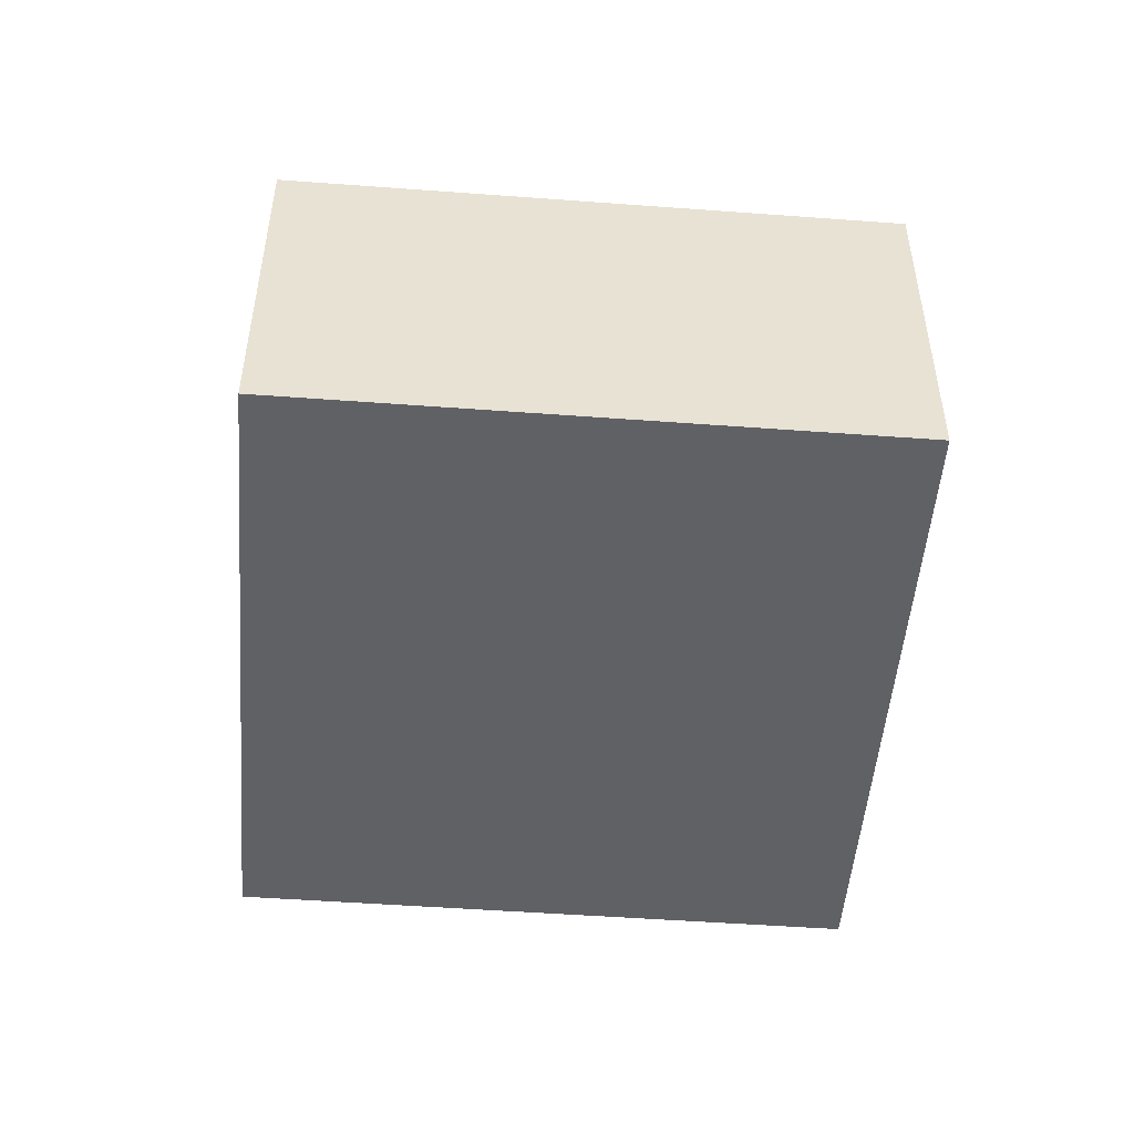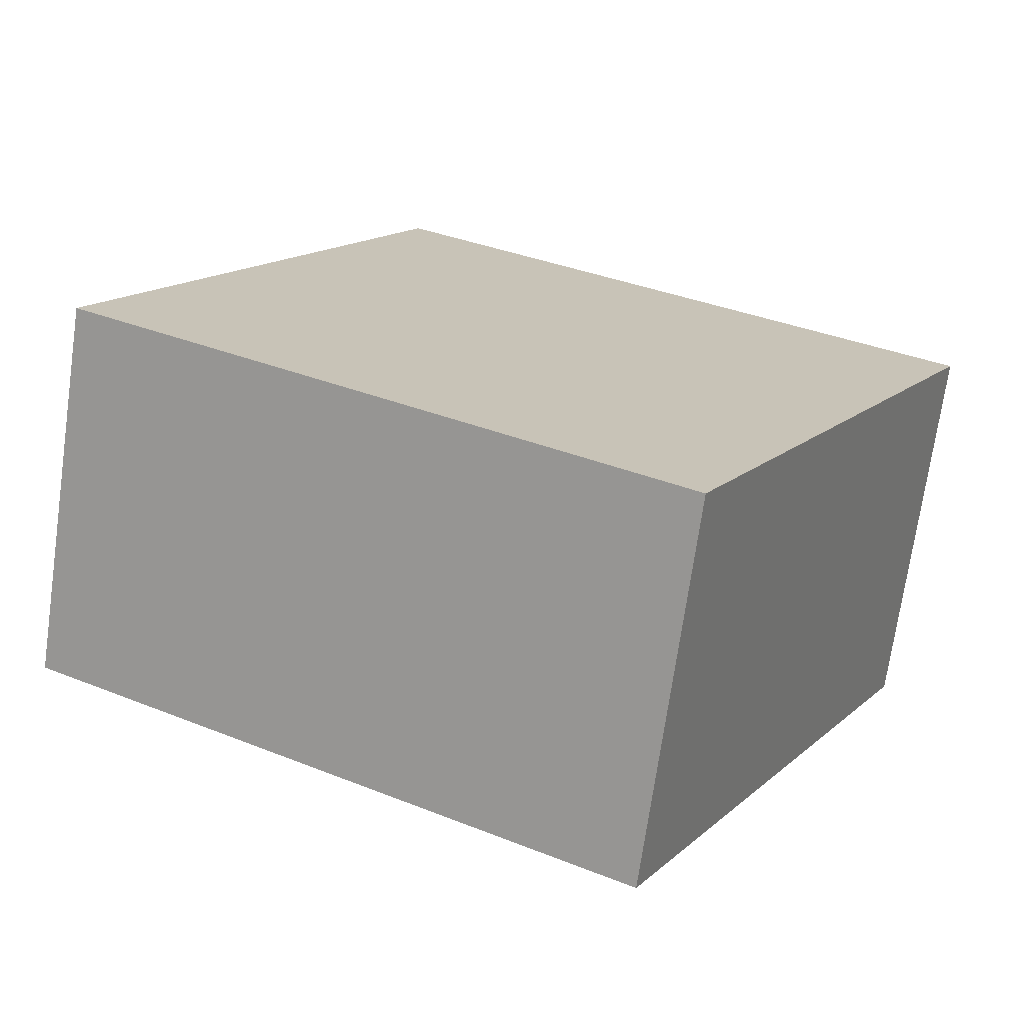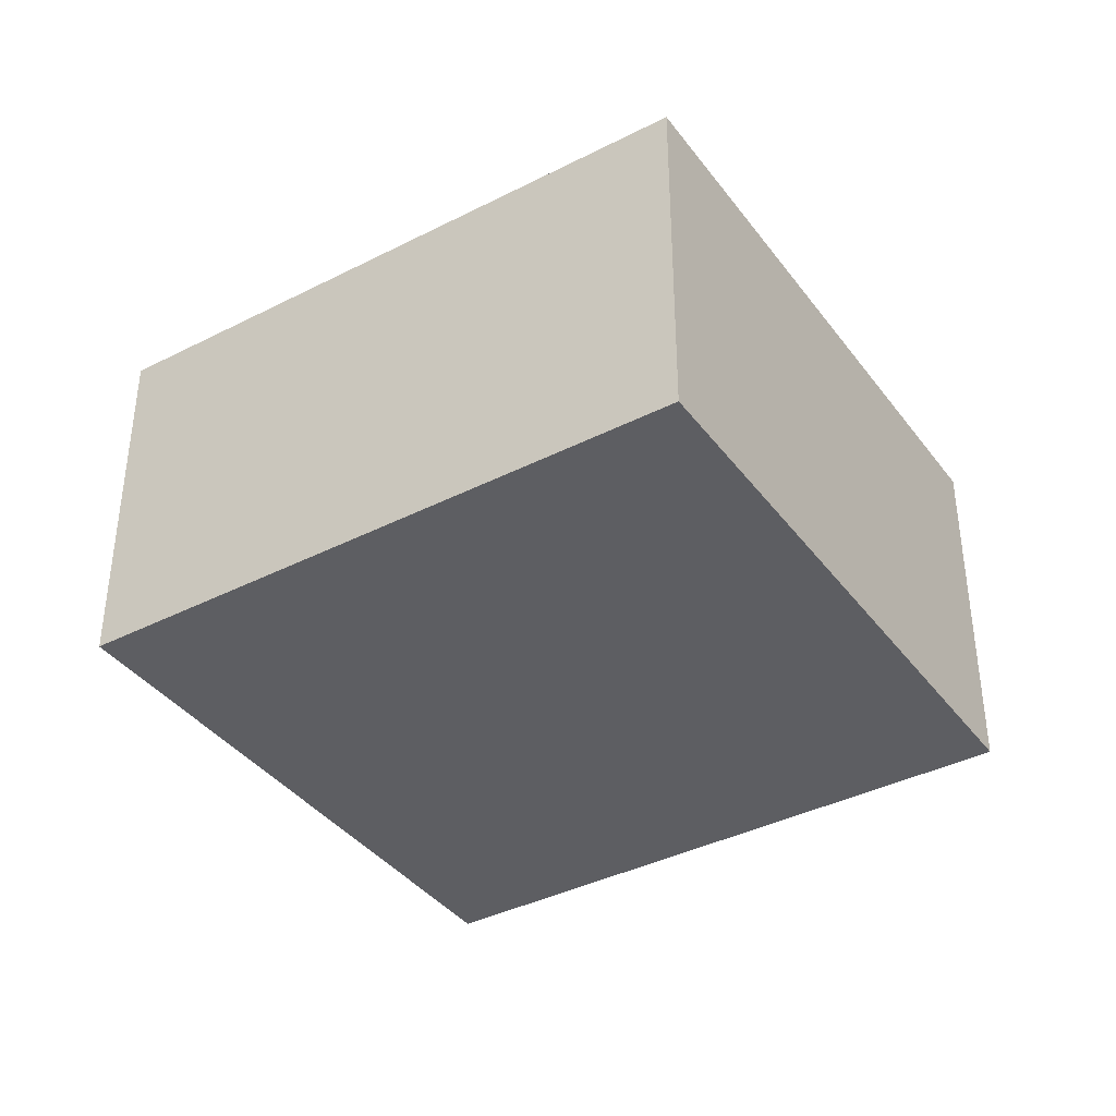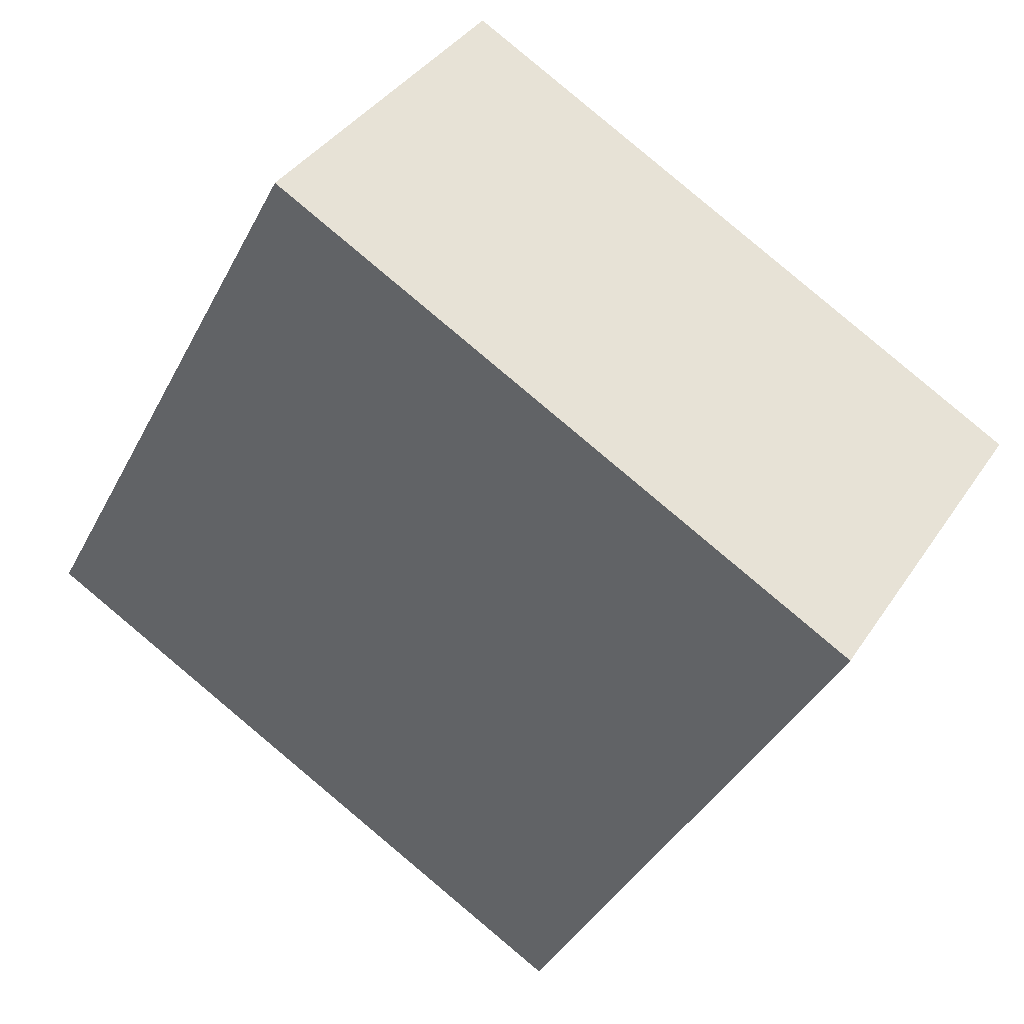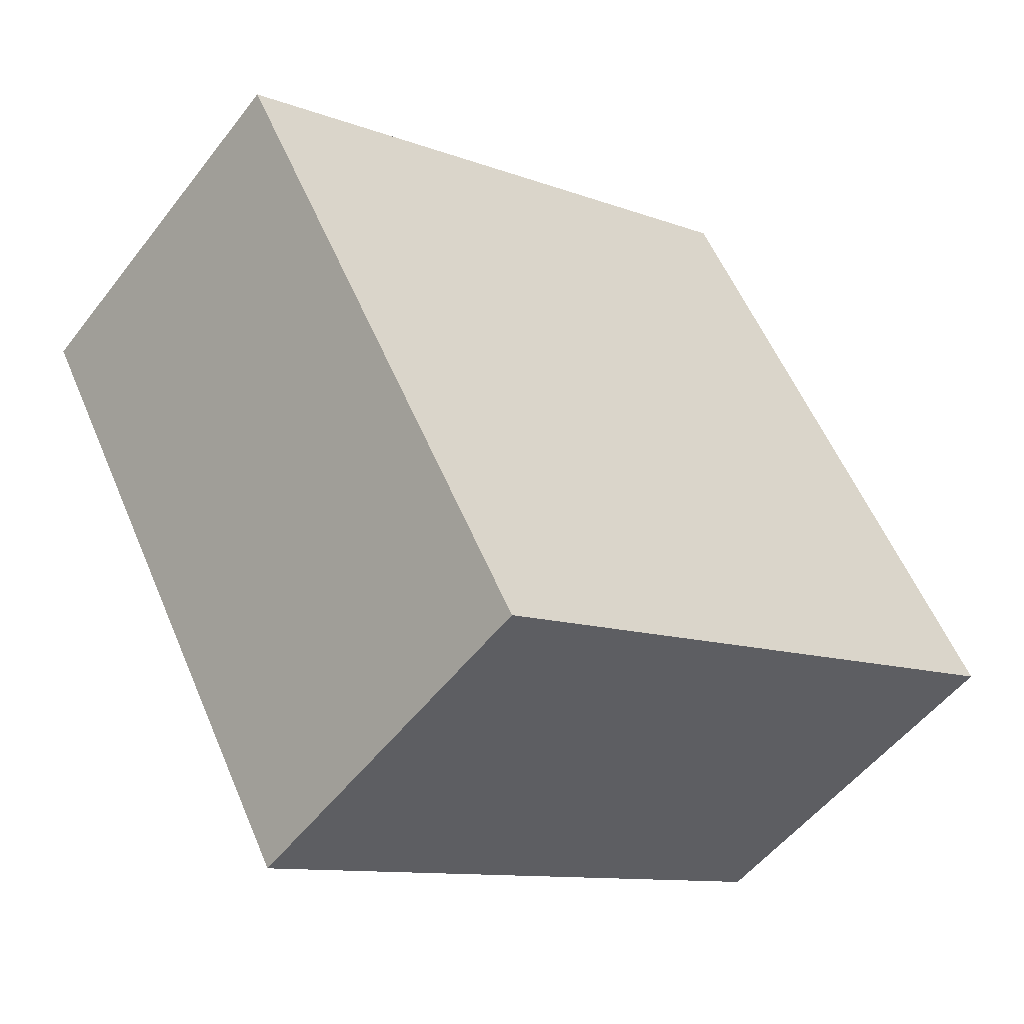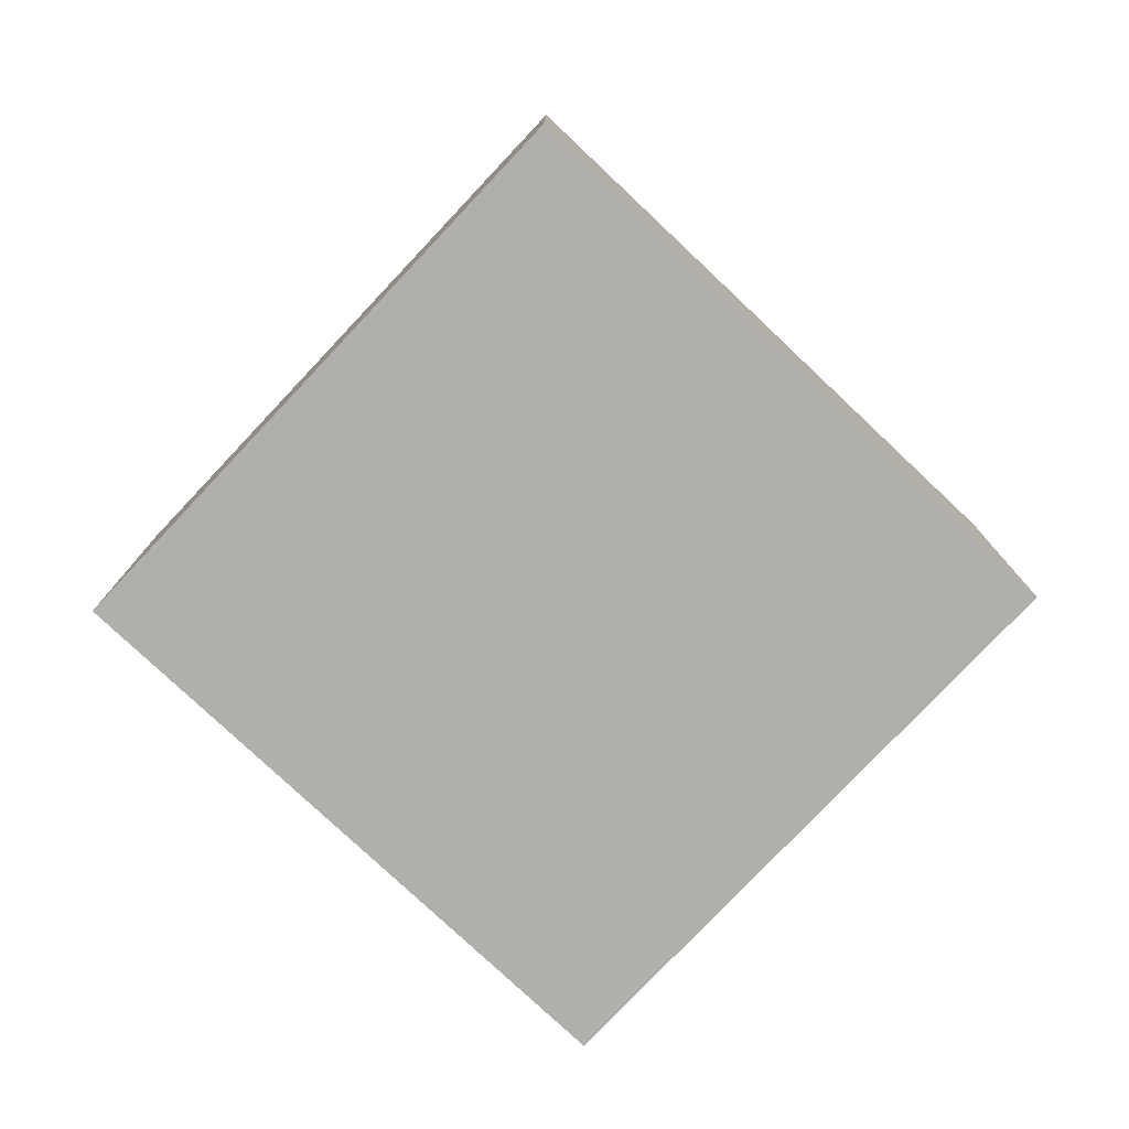
<metadata>
{"format":"obj","ext":"obj","renderer":"f3d","projection":"perspective","resolution":1024,"background":"white","views":[{"elev":-50.3,"azim":113.8,"up":"+Y"},{"elev":-71.4,"azim":-8.1,"up":"+Z"},{"elev":-38.7,"azim":-118.9,"up":"+Y"},{"elev":37.3,"azim":29.3,"up":"+Z"},{"elev":-52.4,"azim":143.5,"up":"+Z"},{"elev":-78.0,"azim":-14.9,"up":"+Y"}]}
</metadata>
<code>
v  0 1.633 9.999e-17
v  3.903 1.633 1.102
v  2.556 1.633 -1.384
v  1.346 1.633 2.487
v  2.556 8.475e-17 -1.384
v  0 0 0
v  1.346 -1.523e-16 2.487
v  3.903 -6.748e-17 1.102
g defaultobject
f 1 2 3
f 2 1 4
f 5 1 3
f 1 5 6
f 6 4 1
f 4 6 7
f 7 2 4
f 2 7 8
f 8 3 2
f 3 8 5
f 5 7 6
f 7 5 8

</code>
